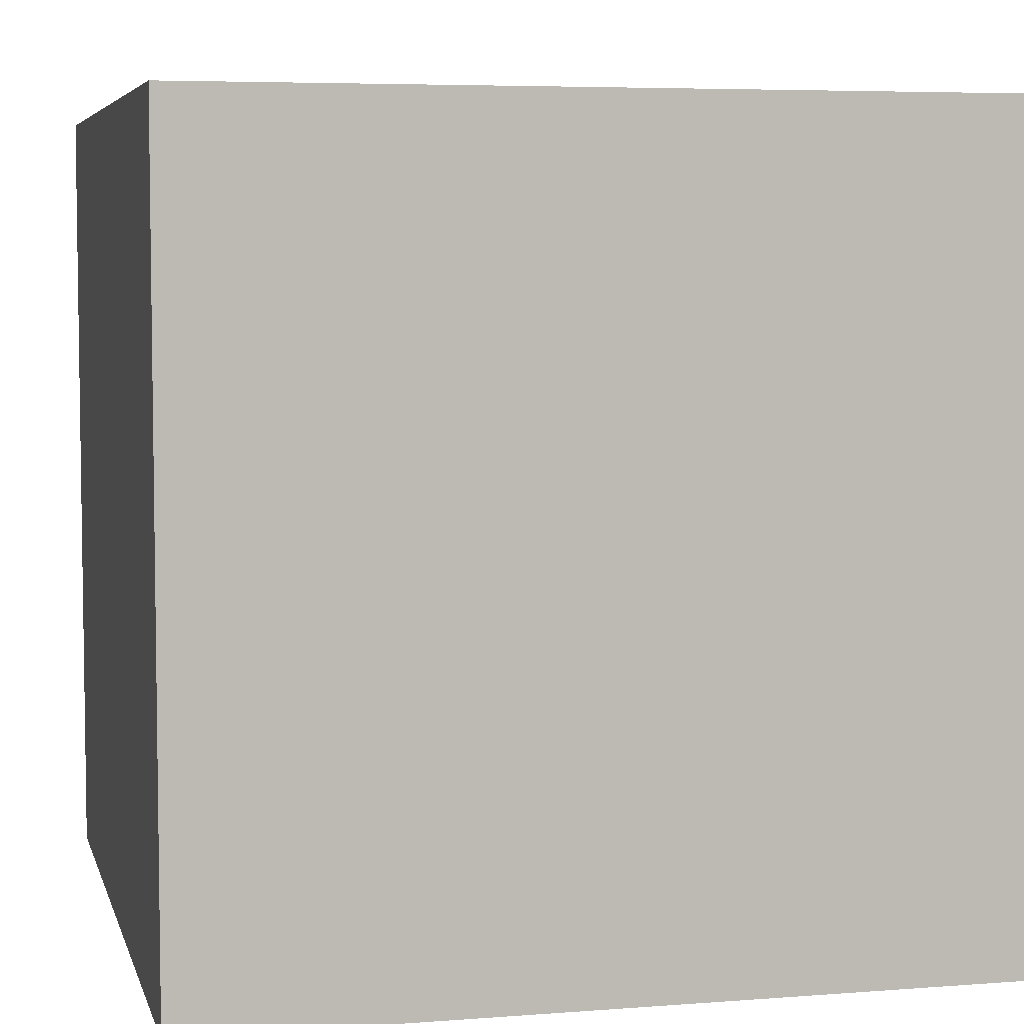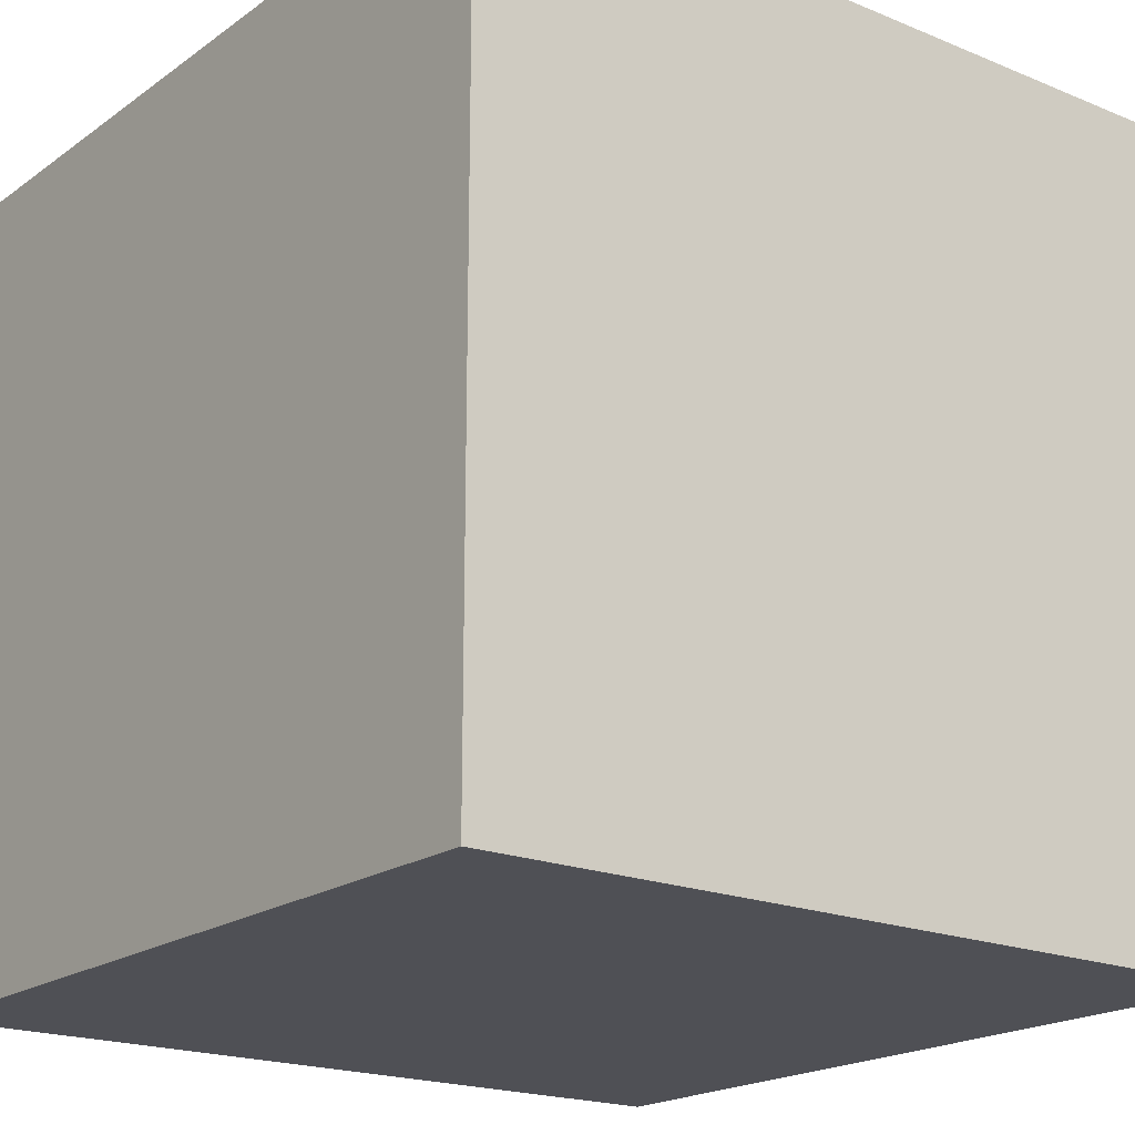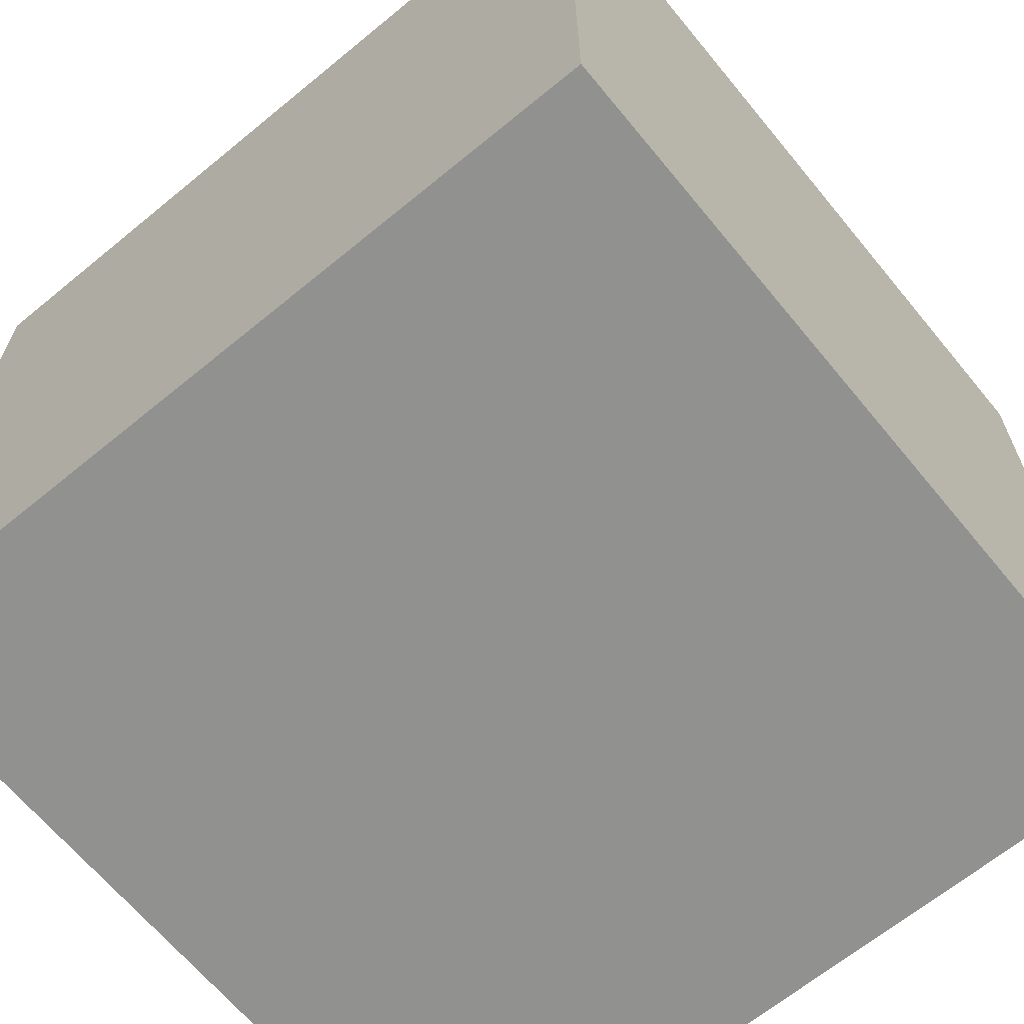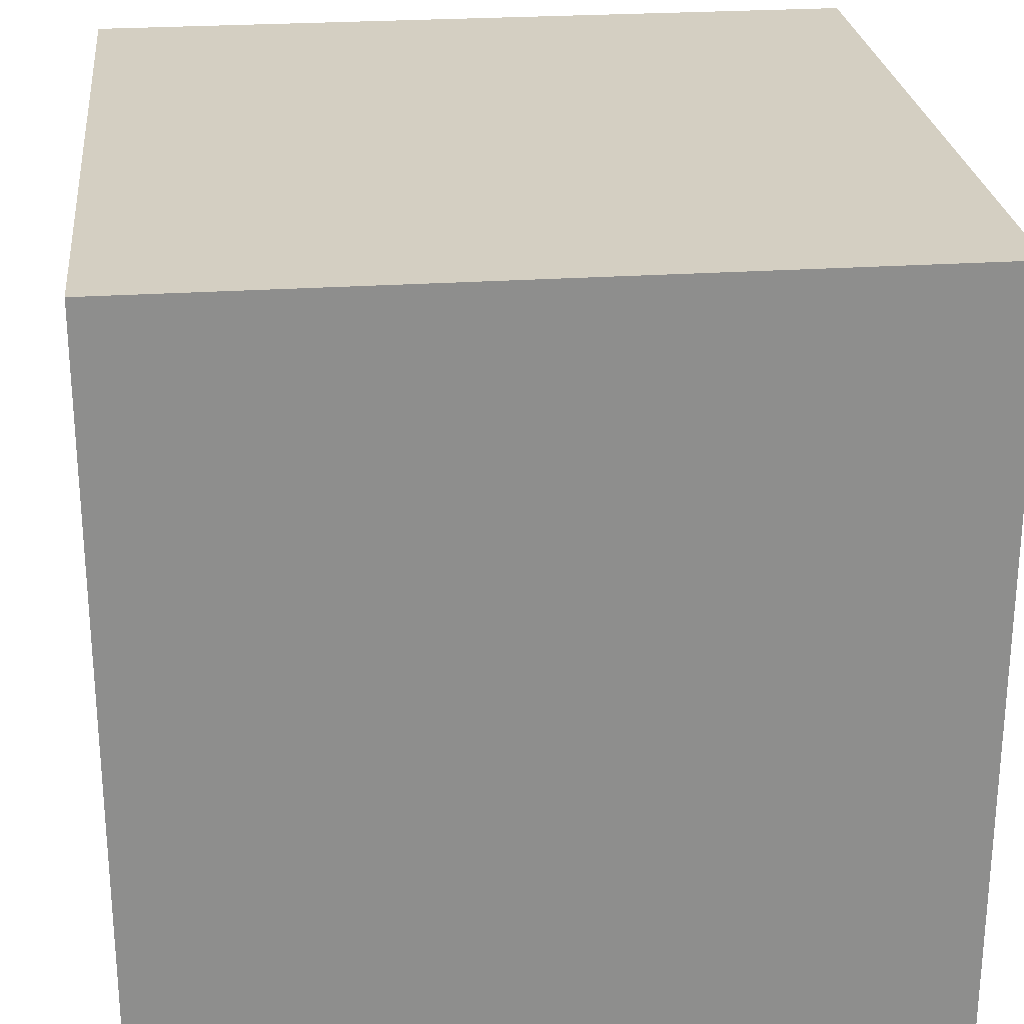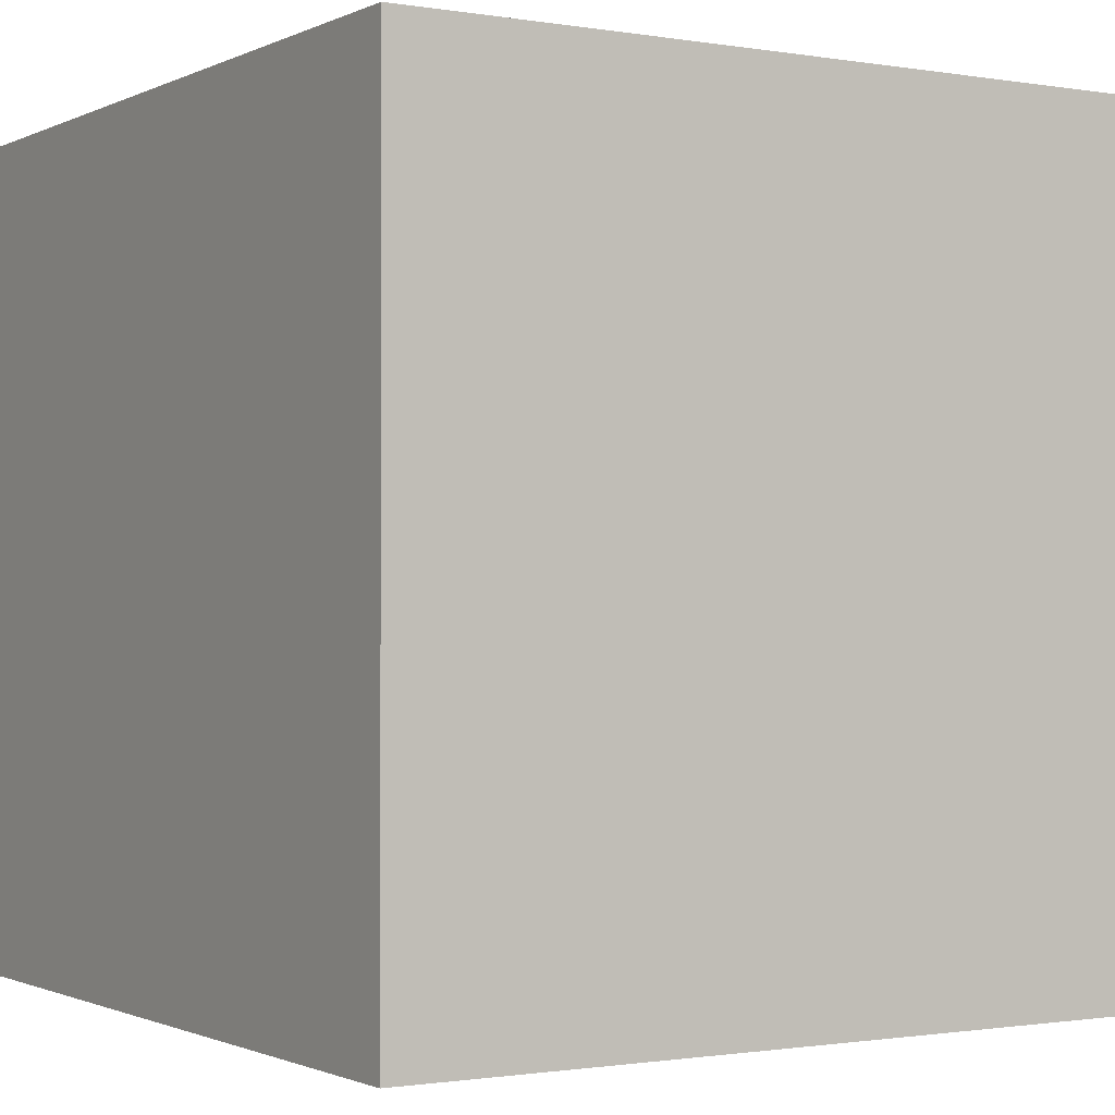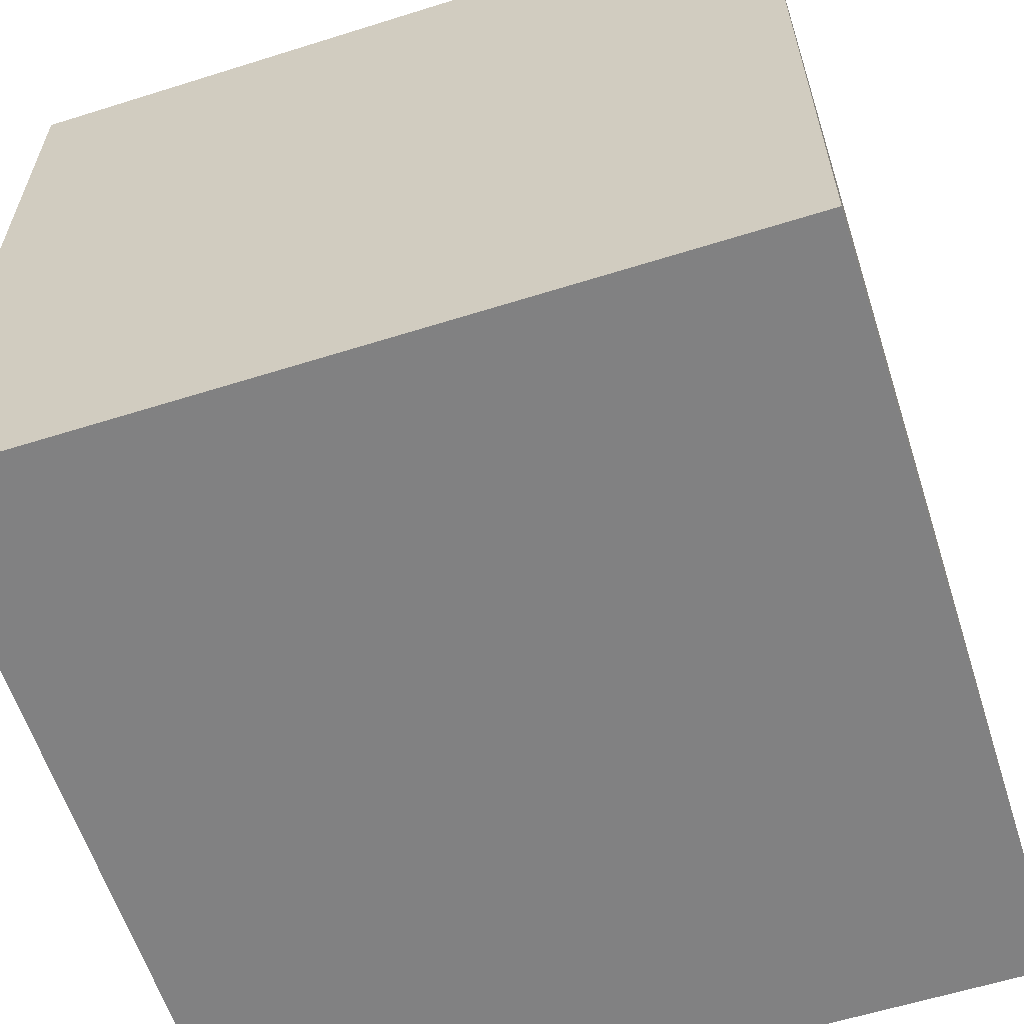
<metadata>
{"format":"obj","ext":"obj","renderer":"f3d","projection":"perspective","resolution":1024,"background":"white","views":[{"elev":5.6,"azim":-13.5,"up":"+Z"},{"elev":-19.4,"azim":-37.6,"up":"+Z"},{"elev":-66.0,"azim":39.5,"up":"+Z"},{"elev":25.6,"azim":-96.1,"up":"+Y"},{"elev":-1.1,"azim":-31.7,"up":"+Z"},{"elev":-60.4,"azim":17.8,"up":"+Z"}]}
</metadata>
<code>
o Cube
v 1 1 -1
v 1 -1 -1
v -1 -1 -1
v -1 1 -1
v 1 1 1
v 1 -1 1
v -1 -1 1
v -1 1 1
v 1 1 -1
v 1 1 -1
v 1 -1 -1
v 1 -1 -1
v -1 1 -1
v -1 1 -1
v 1 1 1
v 1 1 1
v -1 -1 -1
v -1 -1 -1
v 1 -1 1
v 1 -1 1
v -1 -1 1
v -1 -1 1
v -1 1 1
v -1 1 1
f 1 2 3
f 1 3 4
f 15 23 21
f 15 21 19
f 9 5 6
f 9 6 11
f 12 20 7
f 12 7 17
f 18 22 8
f 18 8 13
f 16 10 14
f 16 14 24

</code>
